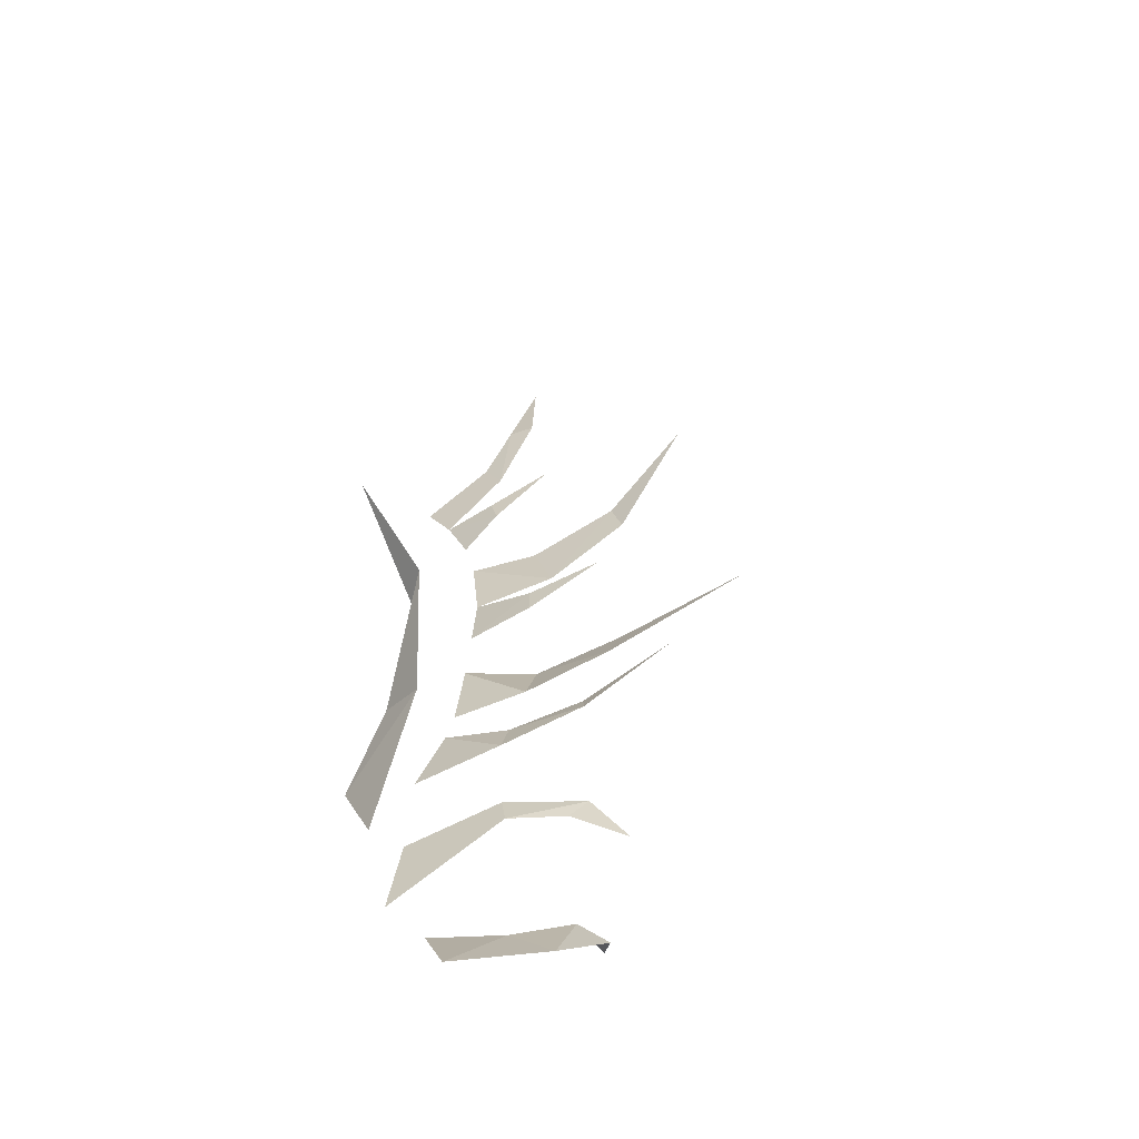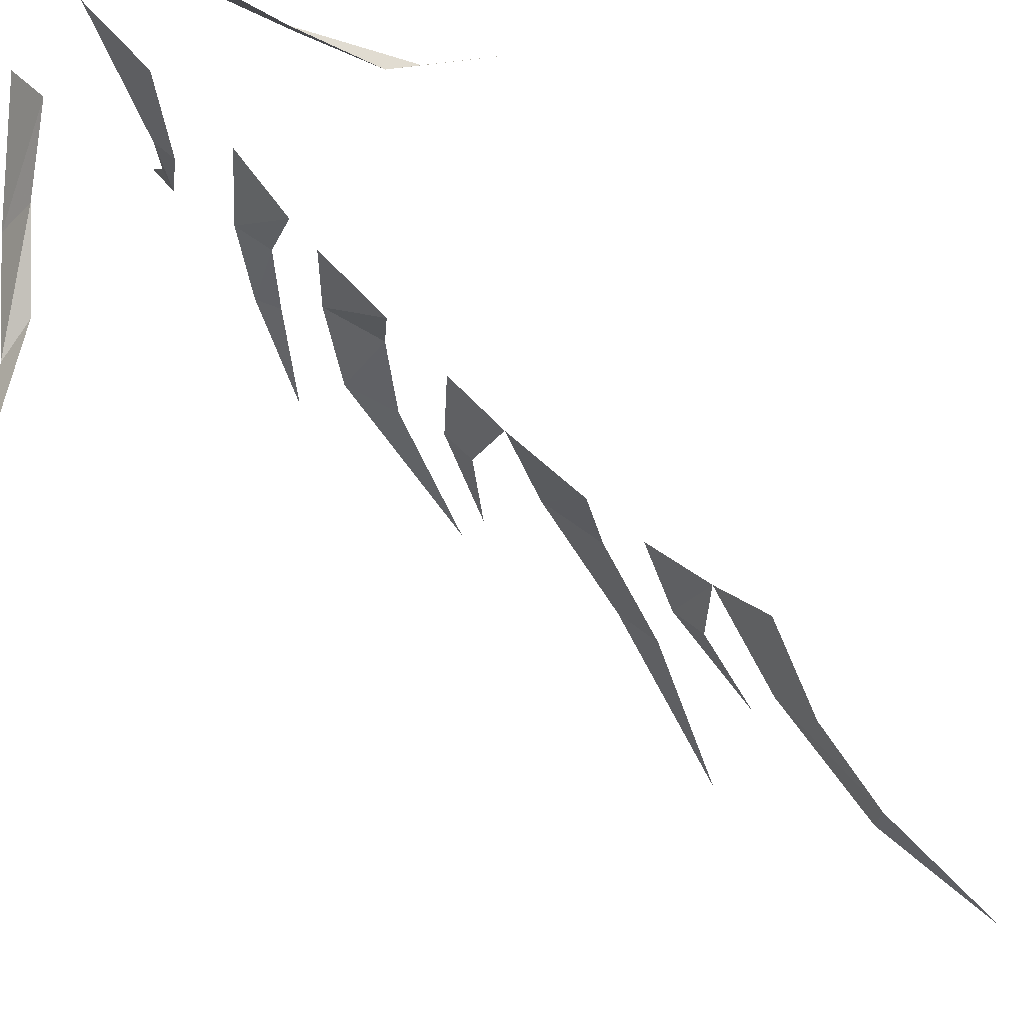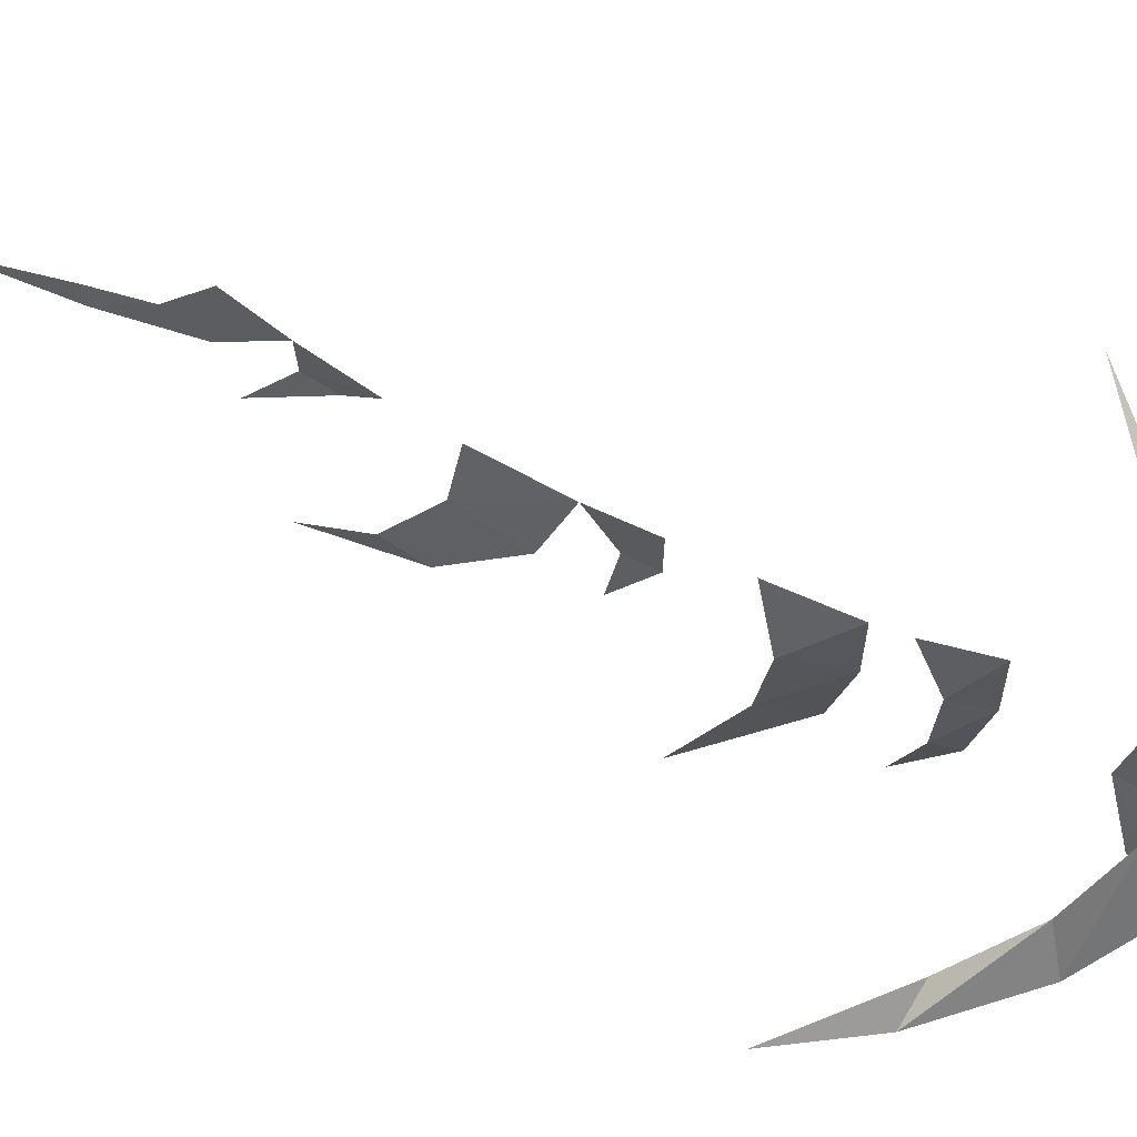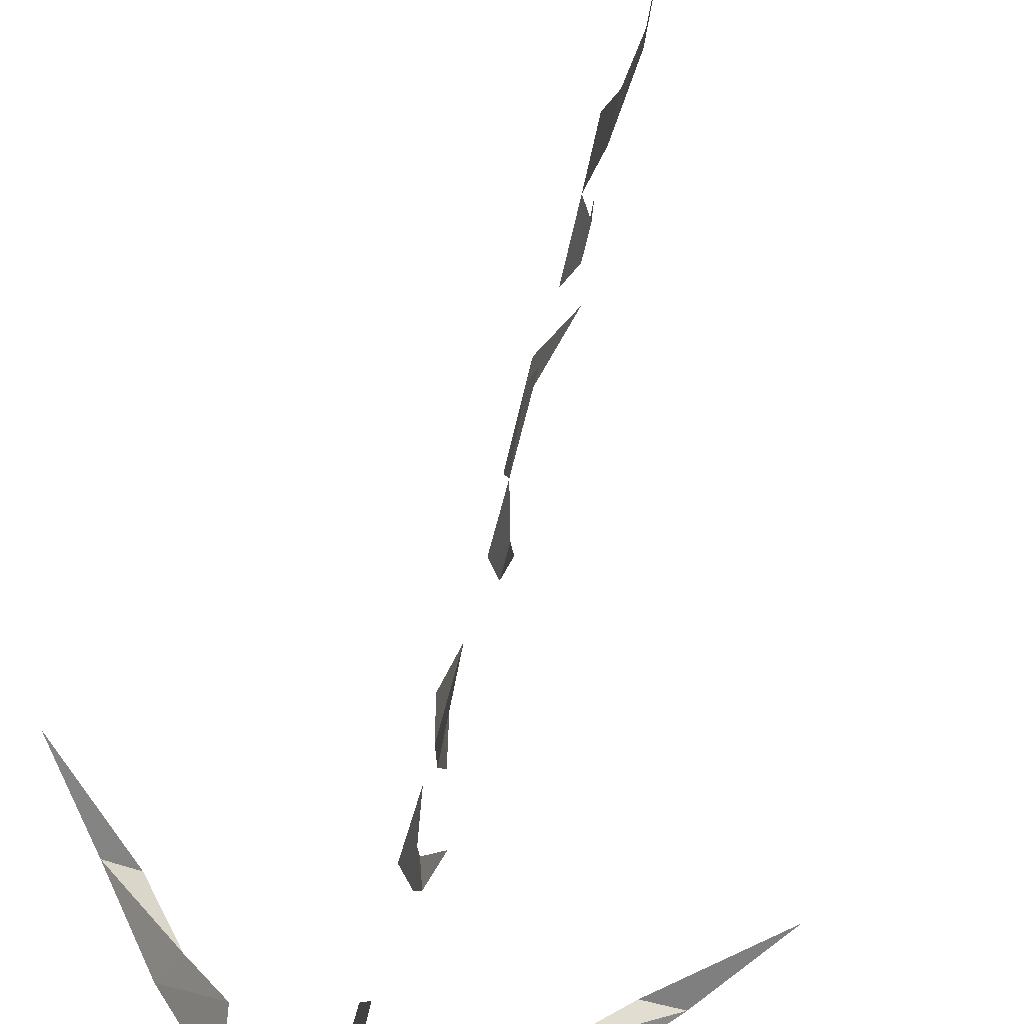
<metadata>
{"format":"obj","ext":"obj","renderer":"f3d","projection":"perspective","resolution":1024,"background":"white","views":[{"elev":-62.2,"azim":-67.1,"up":"+Z"},{"elev":58.4,"azim":-42.8,"up":"+Y"},{"elev":63.3,"azim":117.3,"up":"+Y"},{"elev":72.3,"azim":-165.5,"up":"+Y"}]}
</metadata>
<code>
v 0.02344 -0.5625 0.05469
v 0.02344 -0.6016 -0.07812
v 0 -0.4453 -0.1328
v 0 -0.4297 0.03906
v 0.03906 -0.7578 0.07812
v 0.03906 -0.7344 0.1641
v 0 -0.9141 0.3359
v 0 -0.5234 -0.8984
v 0 -0.5312 -0.9531
v 0 -0.3125 -1.094
v 0 -0.3359 -0.9297
v 0.02344 -0.6406 -0.9766
v 0.02344 -0.6797 -0.9531
v 0.05469 -0.7422 -1.055
v 0.1641 -0.3047 -0.9766
v 0.1484 -0.3516 -1.086
v 0.2969 -0.5 -0.9531
v 0.2578 -0.4219 -0.9141
v 0.3594 -0.5156 -0.8047
v 0.4297 -0.5547 -0.7969
v 0.5547 -0.4922 -0.6484
v 0.03125 -0.5703 -0.4375
v 0 -0.5625 -0.5469
v 0 -0.4141 -0.5469
v 0 -0.4297 -0.3906
v 0 -0.7344 -0.5078
v 0.03125 -0.7422 -0.4141
v 0.05469 -1 -0.2969
v 0 -0.5312 -0.6641
v -0.01562 -0.5234 -0.7344
v 0 -0.3438 -0.7344
v 0 -0.3984 -0.6094
v -0.01562 -0.6875 -0.7031
v 0 -0.6797 -0.6562
v -0.02344 -0.8672 -0.6016
v 0 -0.3594 0.2891
v 0 -0.3047 0.3984
v -0.007812 -0.4453 0.5078
v -0.007812 -0.4844 0.4297
v -0.01562 -0.5625 0.6406
v -0.01562 -0.5078 0.6484
v 0 -0.5625 0.8594
v -0.01562 -0.5703 -0.1875
v -0.01562 -0.5703 -0.25
v 0 -0.4375 -0.2578
v -0.01562 -0.7188 -0.1641
v -0.01562 -0.4688 0.2969
v -0.01562 -0.4844 0.2344
v 0 -0.4062 0.1562
v 0 -0.5938 0.3906
v -0.1641 -0.3047 -0.9766
v -0.1484 -0.3516 -1.086
v -0.2969 -0.5 -0.9531
v -0.2578 -0.4219 -0.9141
v -0.3594 -0.5156 -0.8047
v -0.4297 -0.5547 -0.7969
v -0.5547 -0.4922 -0.6484
f 1 2 3
f 1 3 4
f 1 4 2
f 1 2 5
f 1 5 6
f 1 6 2
f 2 6 5
f 5 6 7
f 5 7 6
f 8 9 10
f 8 10 11
f 8 11 9
f 8 9 12
f 8 12 13
f 8 13 9
f 9 13 12
f 12 13 14
f 12 14 13
f 15 16 17
f 15 17 18
f 15 18 16
f 16 18 17
f 17 18 19
f 17 19 20
f 17 20 18
f 18 20 19
f 19 20 21
f 19 21 20
f 22 23 24
f 22 24 25
f 22 25 23
f 22 23 26
f 22 26 27
f 22 27 23
f 23 27 26
f 26 27 28
f 26 28 27
f 29 30 31
f 29 31 32
f 29 32 30
f 29 30 33
f 29 33 34
f 29 34 30
f 30 34 33
f 33 34 35
f 33 35 34
f 36 37 38
f 36 38 39
f 36 39 37
f 37 39 38
f 38 39 40
f 38 40 41
f 38 41 39
f 39 41 40
f 40 41 42
f 40 42 41
f 43 44 45
f 43 45 3
f 43 3 44
f 43 44 46
f 43 46 44
f 47 48 49
f 47 49 36
f 47 36 48
f 47 48 50
f 47 50 48
f 4 3 2
f 11 10 9
f 25 24 23
f 32 31 30
f 3 45 44
f 36 49 48
f 51 52 53
f 51 53 54
f 51 54 52
f 52 54 53
f 53 54 55
f 53 55 56
f 53 56 54
f 54 56 55
f 55 56 57
f 55 57 56

</code>
